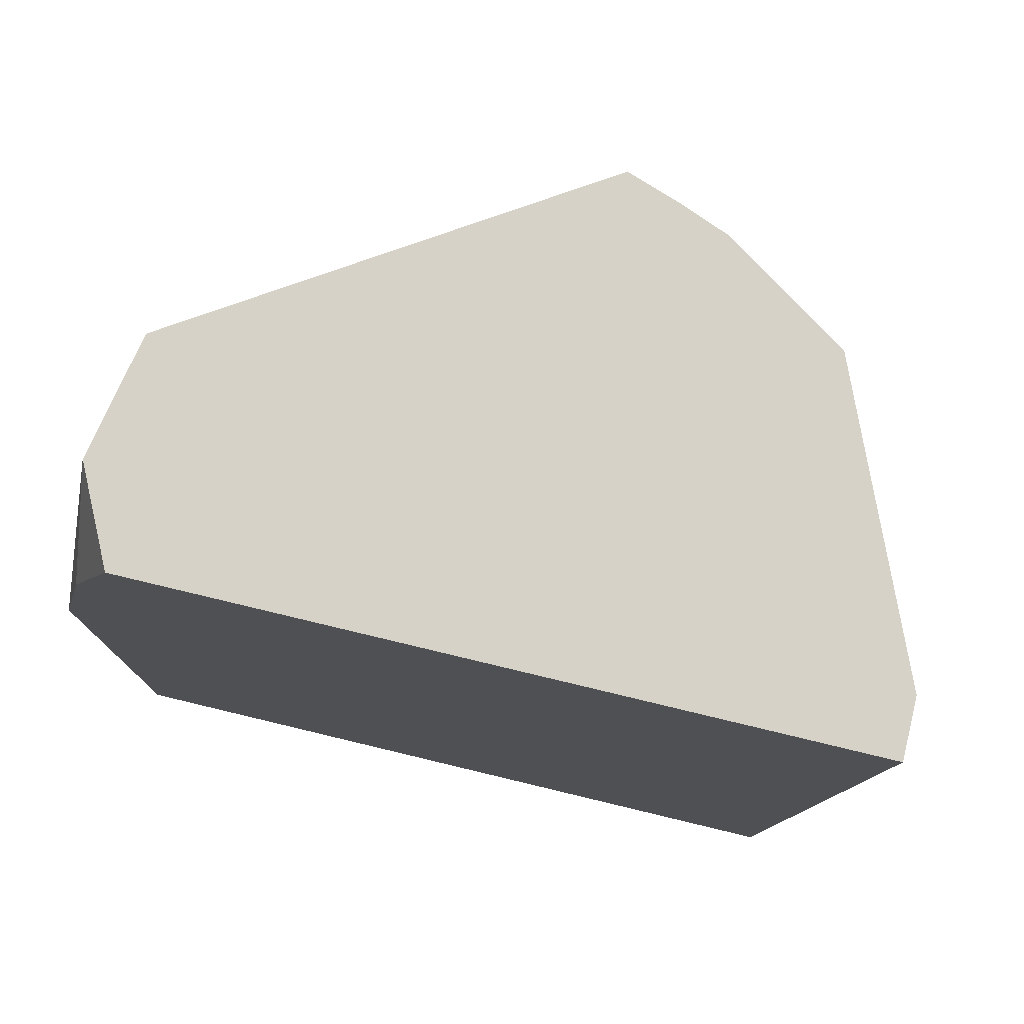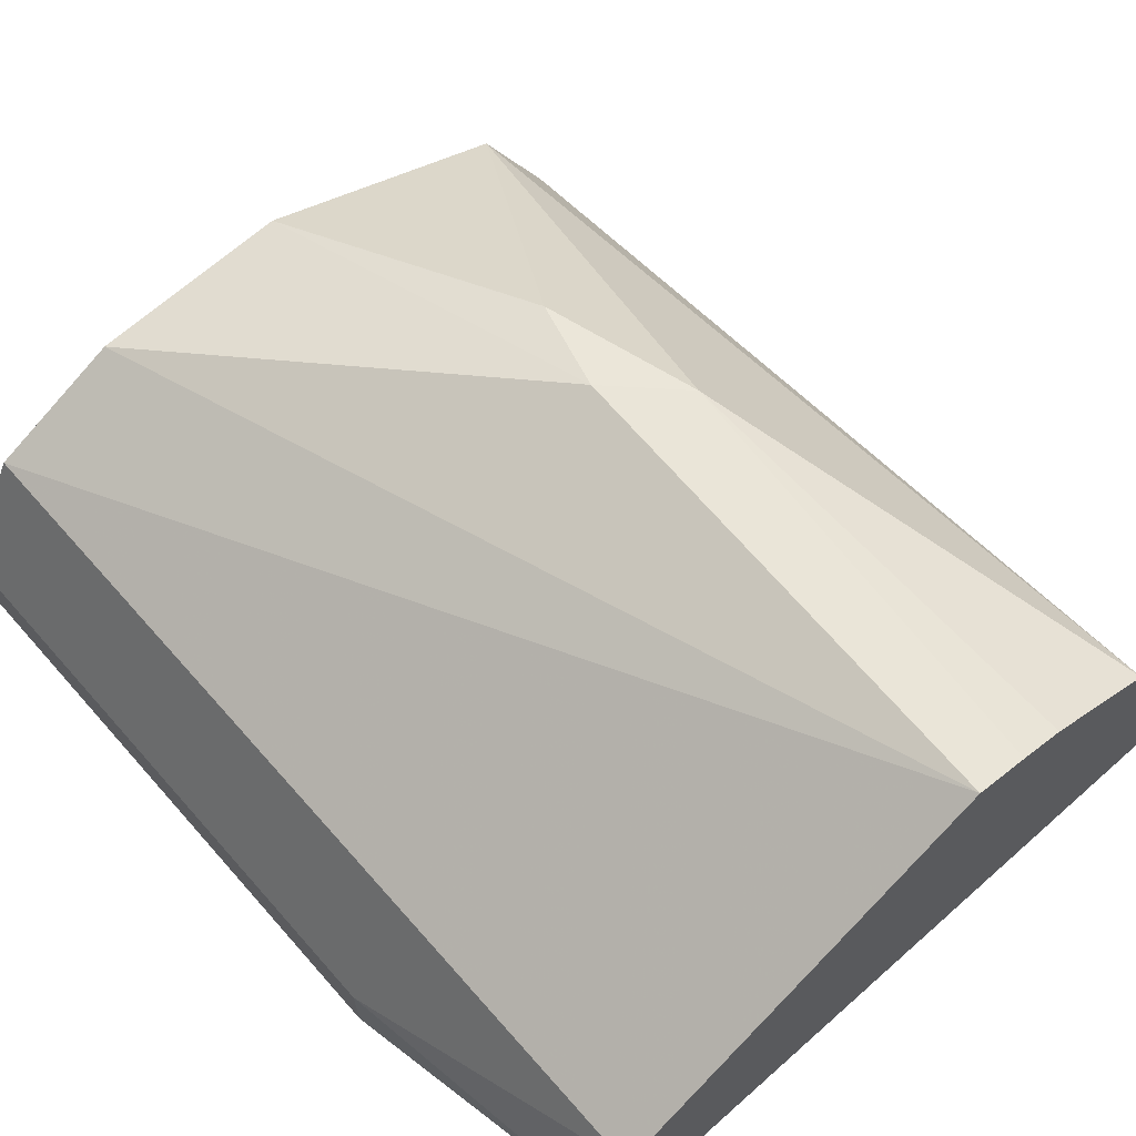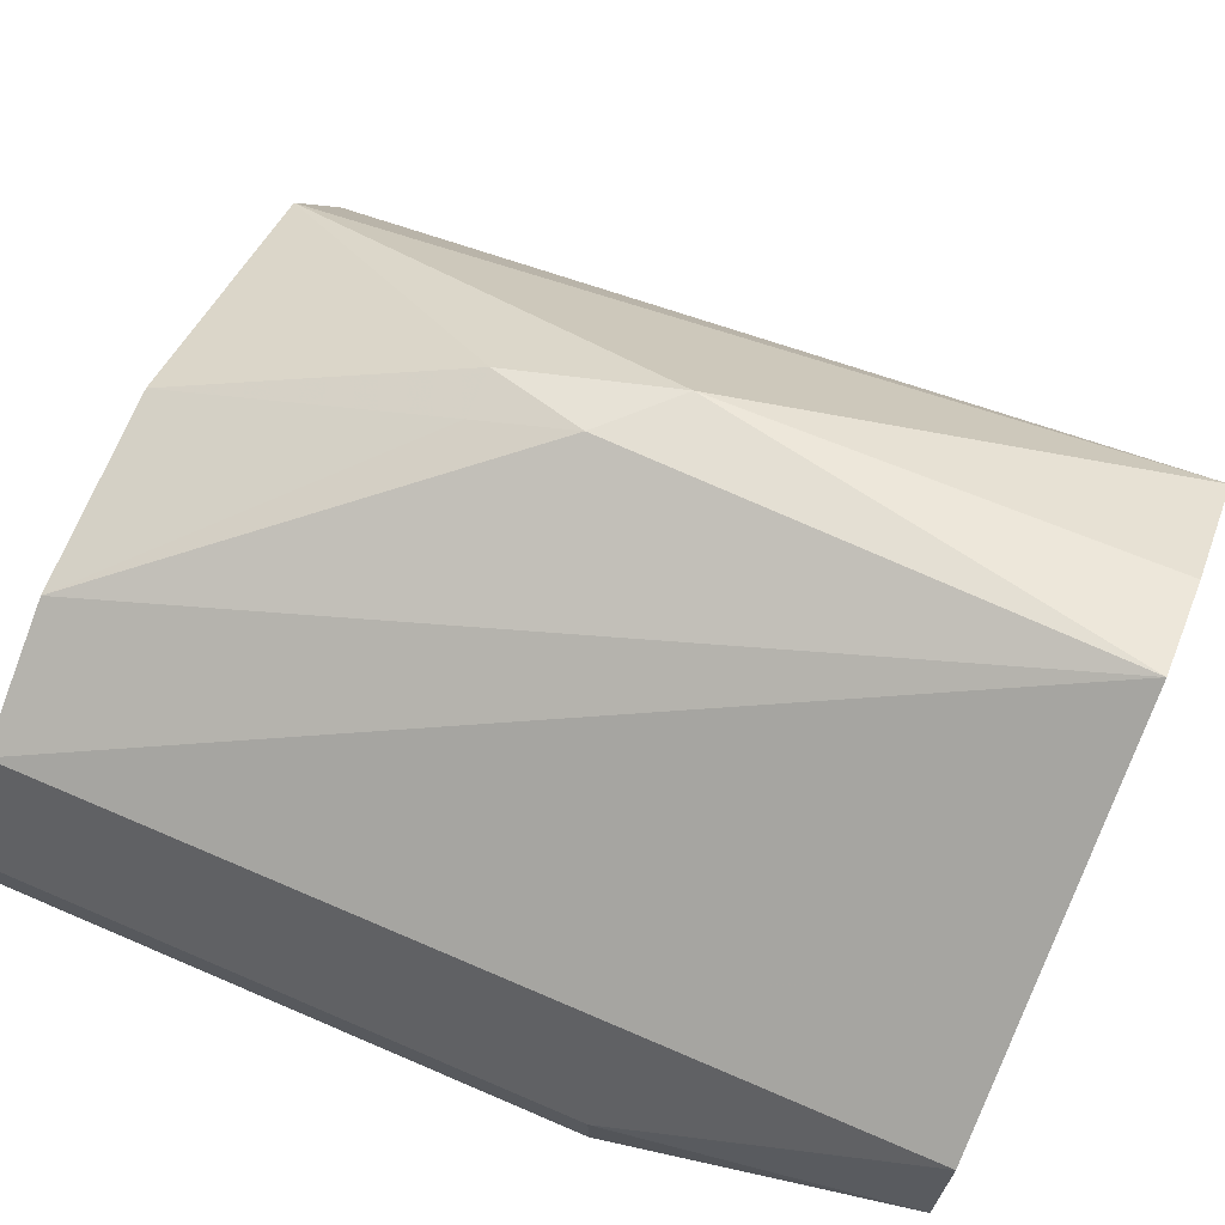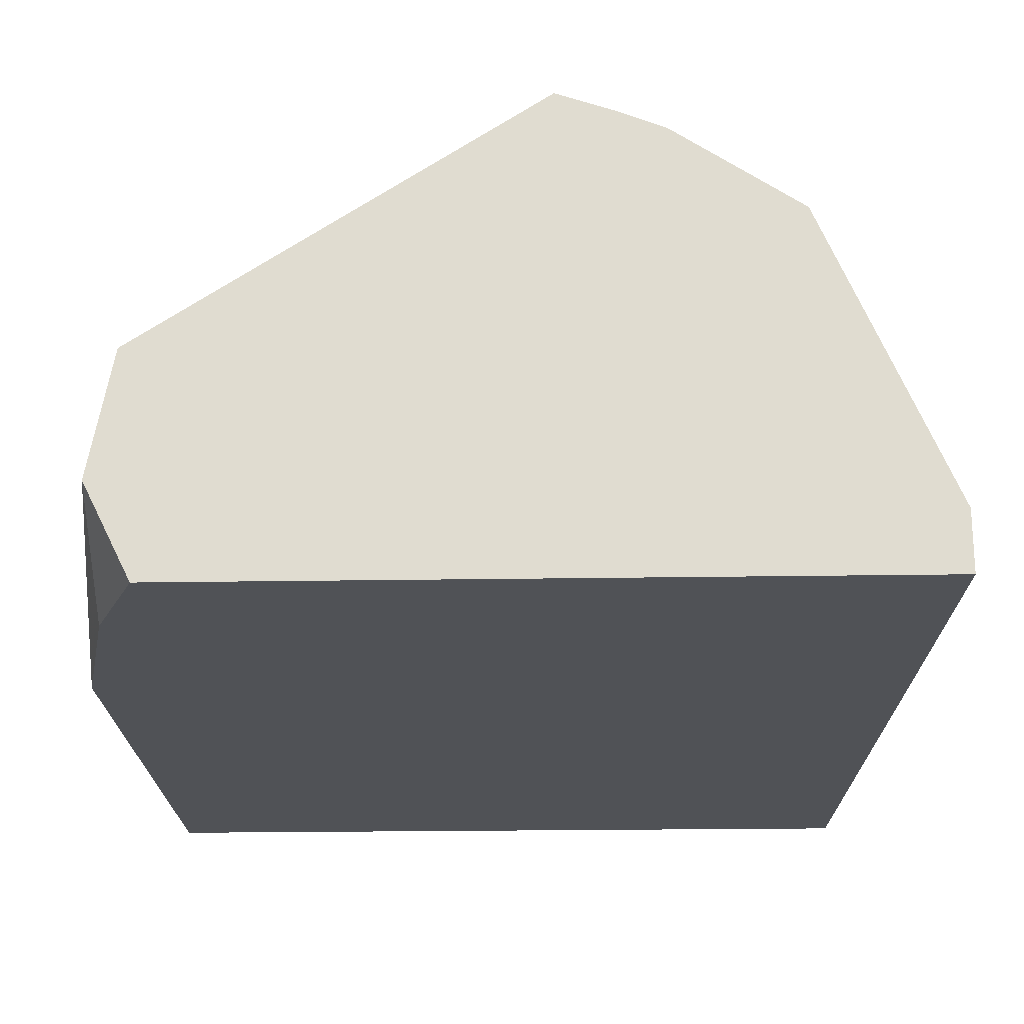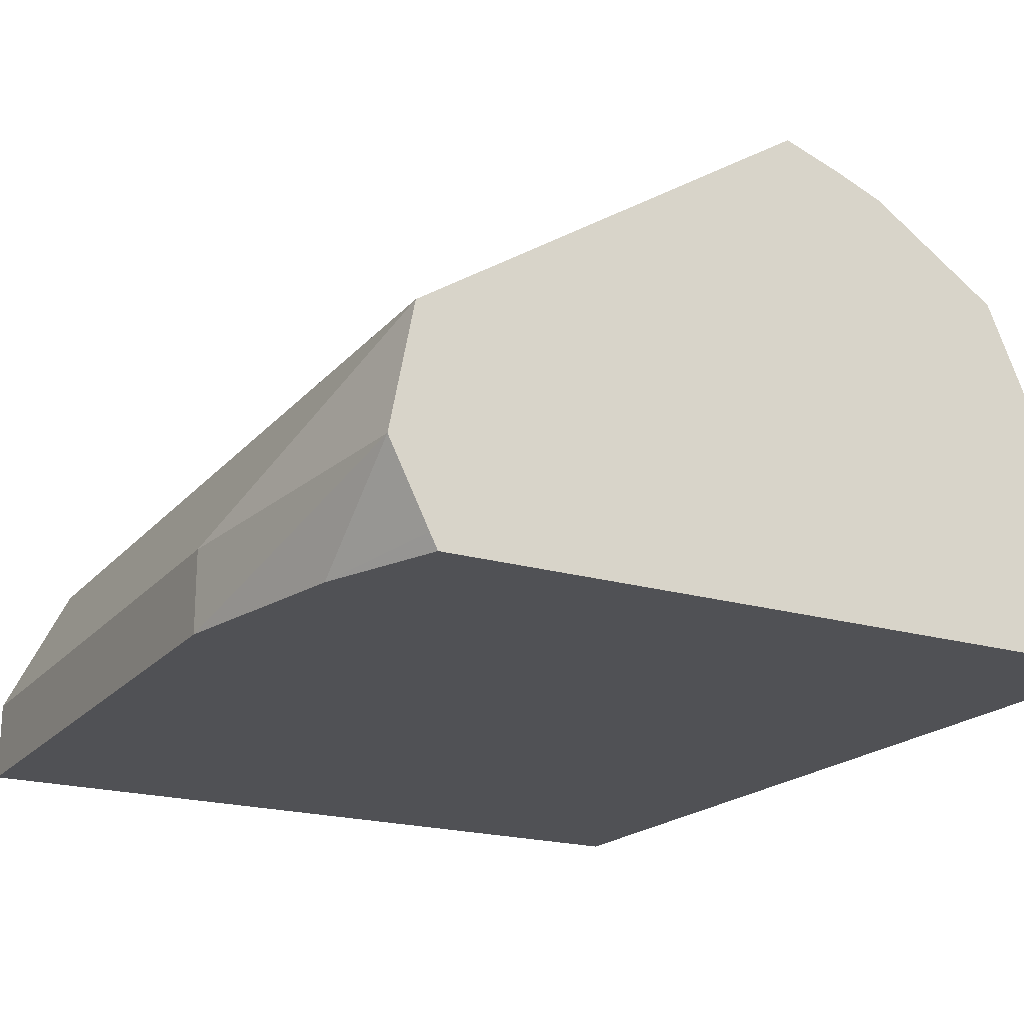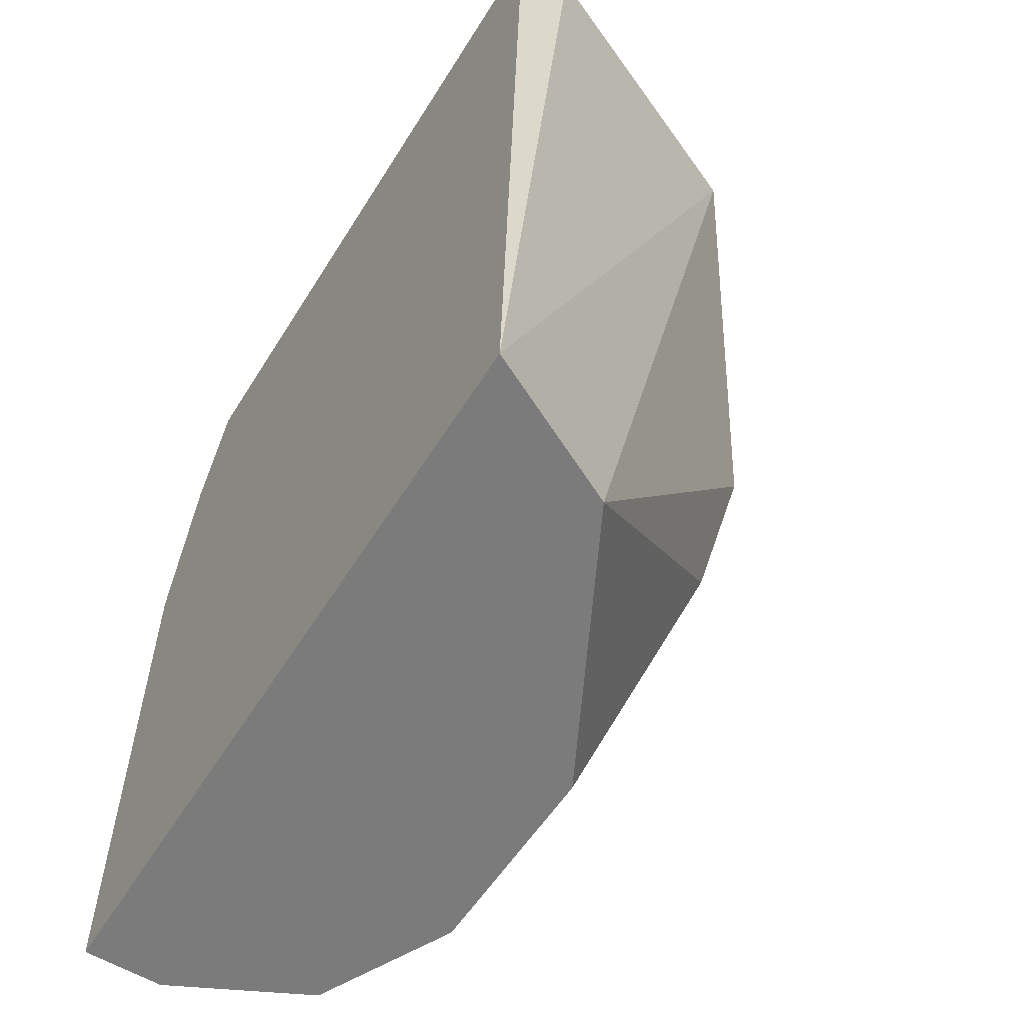
<metadata>
{"format":"obj","ext":"obj","renderer":"f3d","projection":"perspective","resolution":1024,"background":"white","views":[{"elev":77.4,"azim":13.5,"up":"+Z"},{"elev":66.3,"azim":-41.5,"up":"+Y"},{"elev":71.9,"azim":-66.9,"up":"+Y"},{"elev":-21.0,"azim":1.7,"up":"+Y"},{"elev":-20.2,"azim":-28.1,"up":"+Y"},{"elev":-58.5,"azim":58.3,"up":"+Z"}]}
</metadata>
<code>
v 0.5083 0.1866 0.08471
v 0.5143 0.1866 0.1108
v 0.5145 0.1995 0.1266
v 0.5083 0.1977 0.08471
v 0.5083 0.1866 0.002385
v 0.5209 0.1866 0.1266
v 0.5199 0.1887 0.1266
v 0.5178 0.2165 0.1266
v 0.5083 0.1977 0.002385
v 0.6127 0.1866 0.002385
v 0.6184 0.1866 0.1266
v 0.5704 0.2508 0.1266
v 0.5178 0.2165 0.002385
v 0.6025 0.2071 0.002385
v 0.6014 0.2343 0.1266
v 0.6184 0.1948 0.1266
v 0.5781 0.2482 0.1266
v 0.5837 0.2448 0.06589
v 0.5742 0.2448 0.05649
v 0.5366 0.2259 0.002385
v 0.5651 0.2265 0.002385
v 0.5789 0.24 0.04237
v 0.5845 0.2456 0.1266
v 0.5719 0.24 0.04237
f 12 18 19
f 5 21 14
f 5 14 10
f 8 12 13
f 10 14 15
f 10 15 16
f 10 16 11
f 12 17 18
f 12 19 20
f 17 23 18
f 14 21 22
f 14 22 18
f 14 18 15
f 15 18 23
f 18 22 19
f 19 22 24
f 19 24 20
f 20 24 21
f 5 20 21
f 12 20 13
f 5 13 20
f 21 24 22
f 4 13 9
f 5 9 13
f 1 2 3
f 1 3 4
f 1 4 9
f 1 5 10
f 1 10 11
f 1 11 6
f 1 6 2
f 2 6 7
f 2 7 3
f 1 9 5
f 3 6 11
f 3 11 16
f 3 16 15
f 3 15 23
f 3 23 17
f 3 17 12
f 3 12 8
f 3 8 4
f 3 7 6
f 4 8 13

</code>
